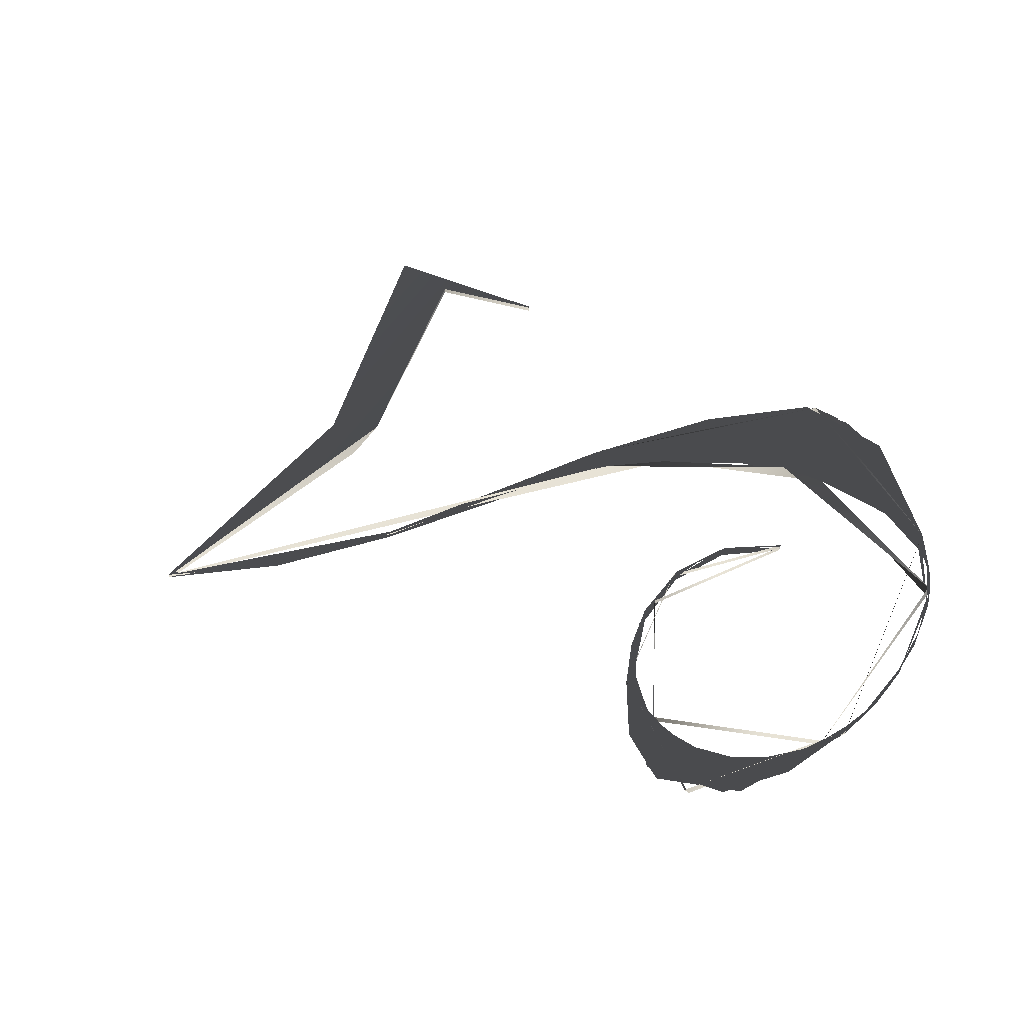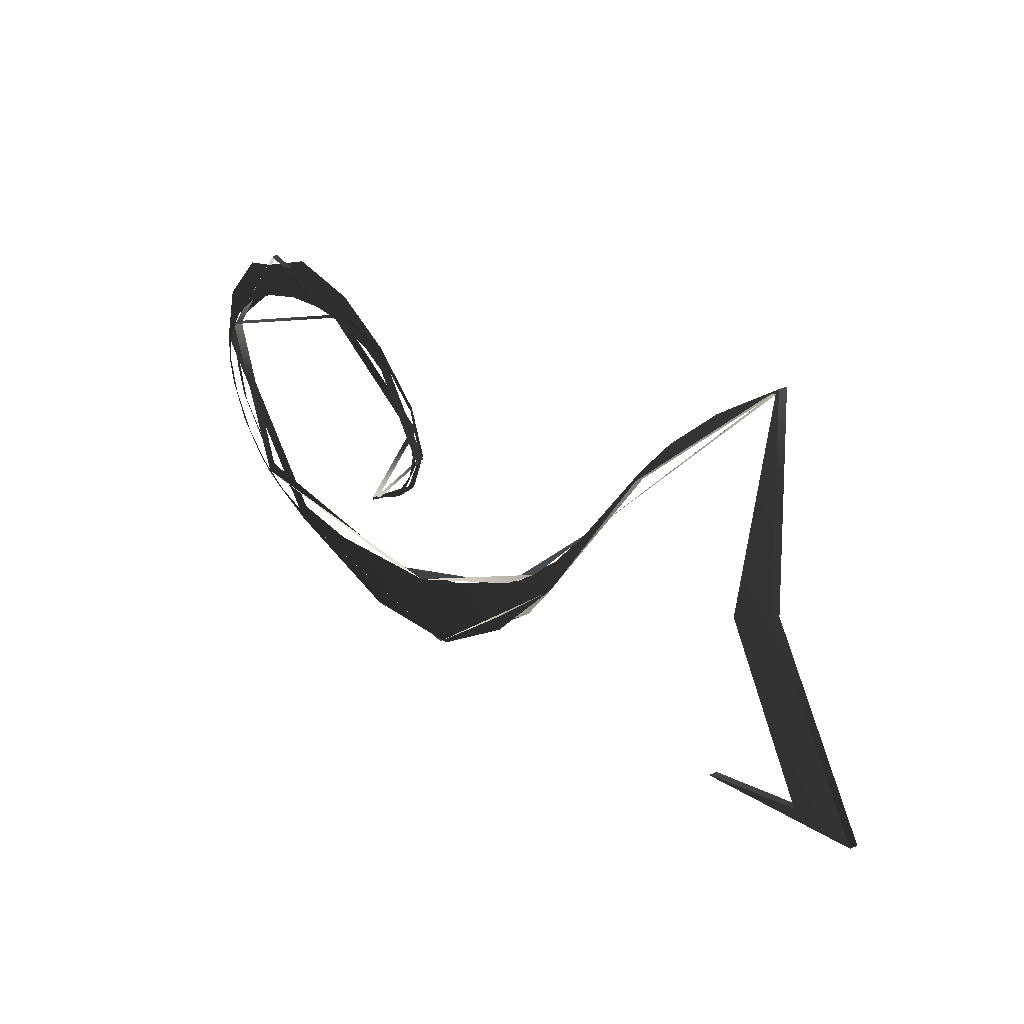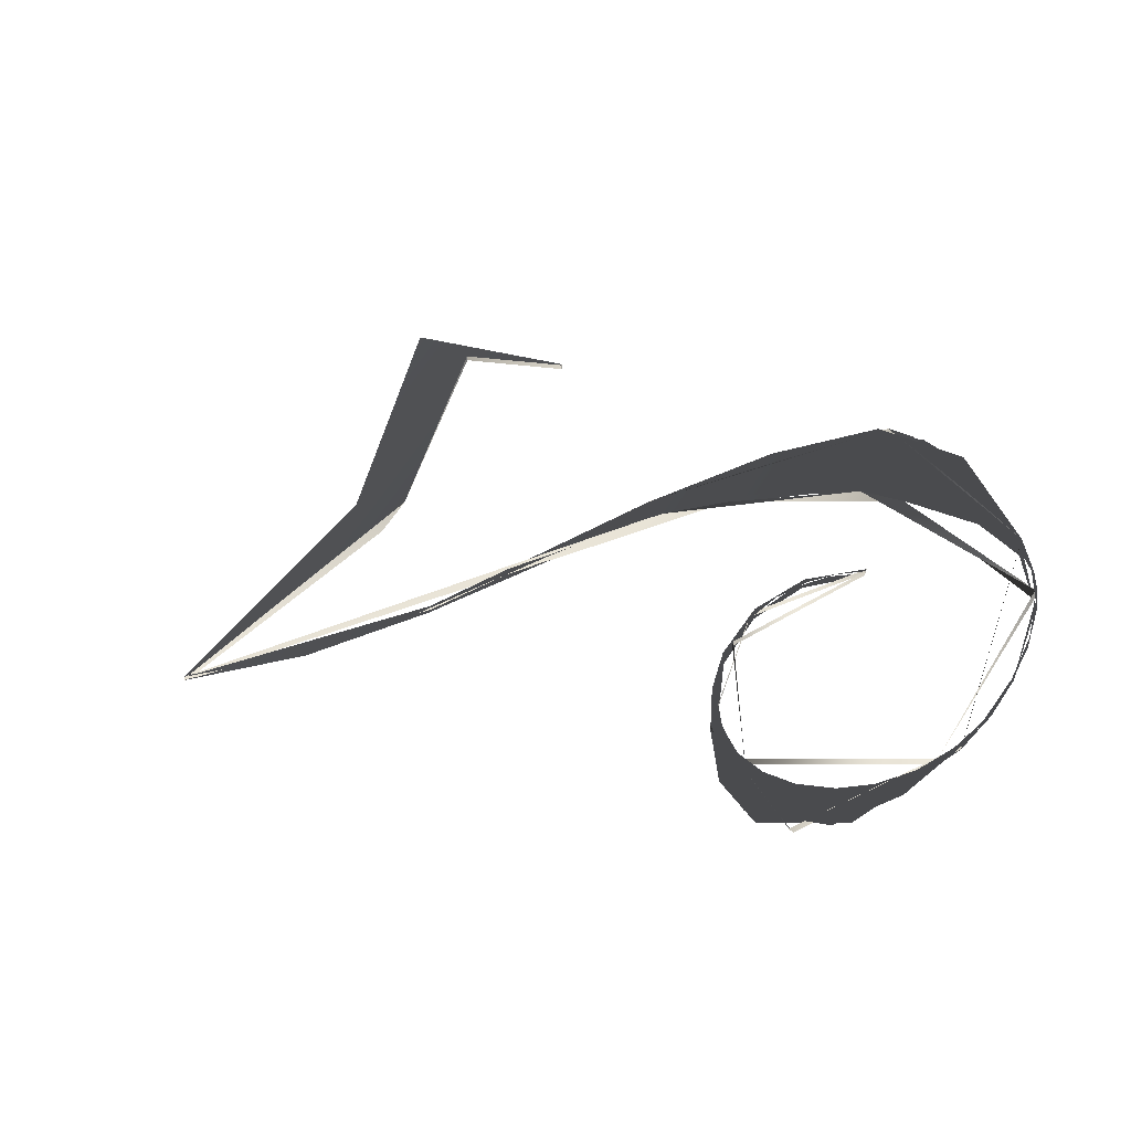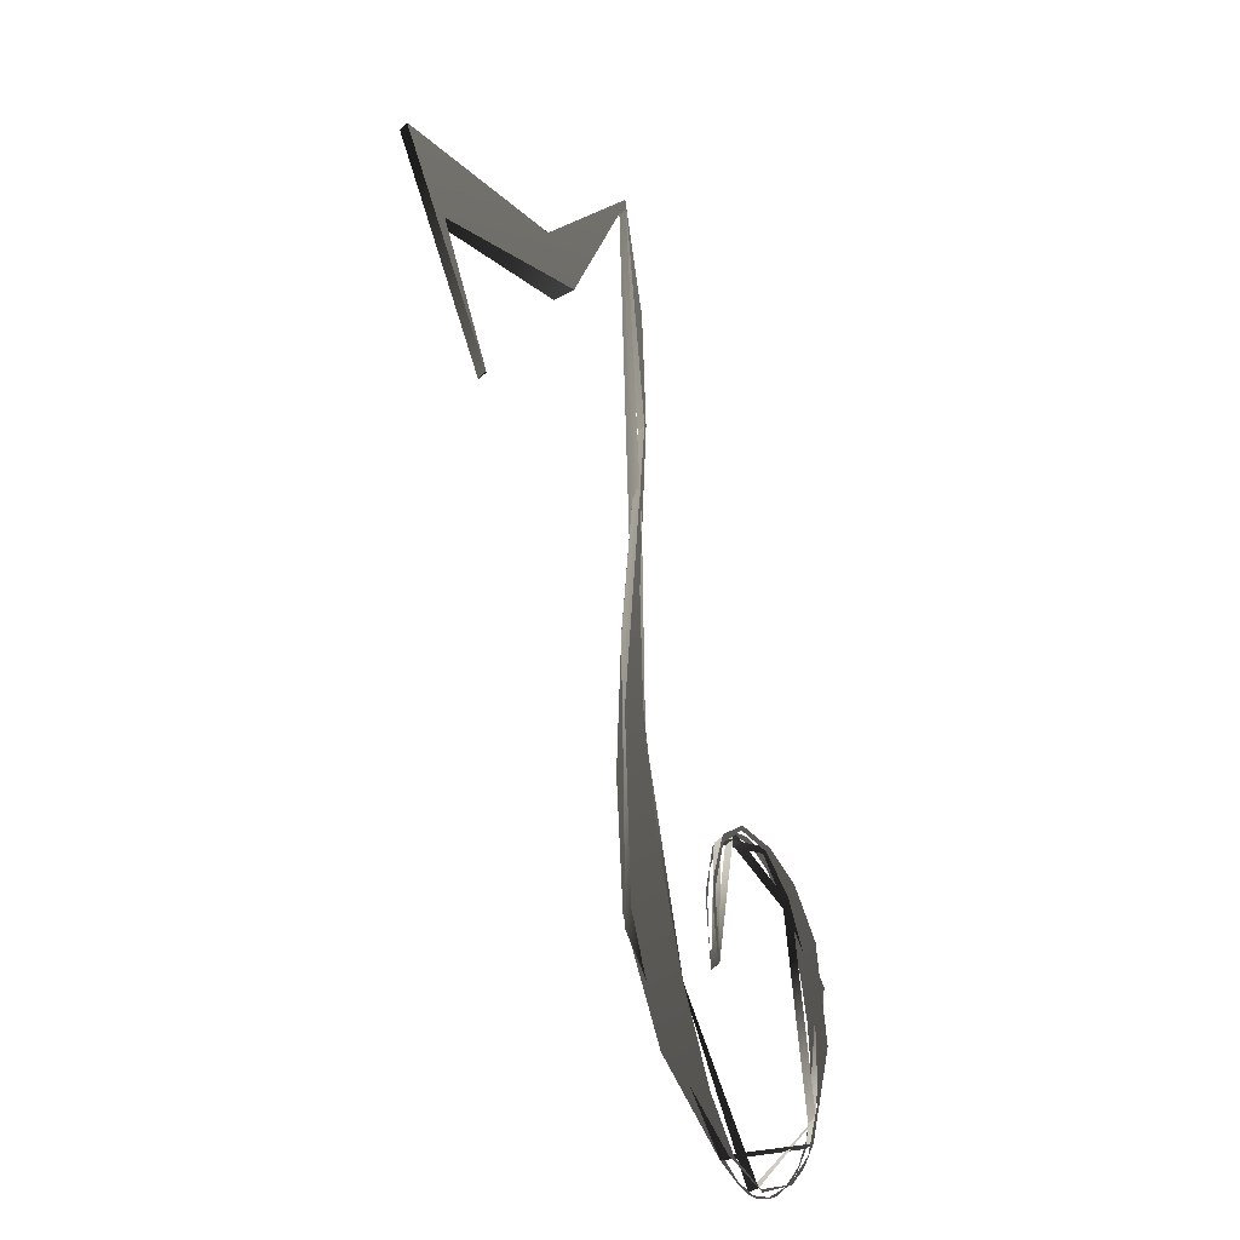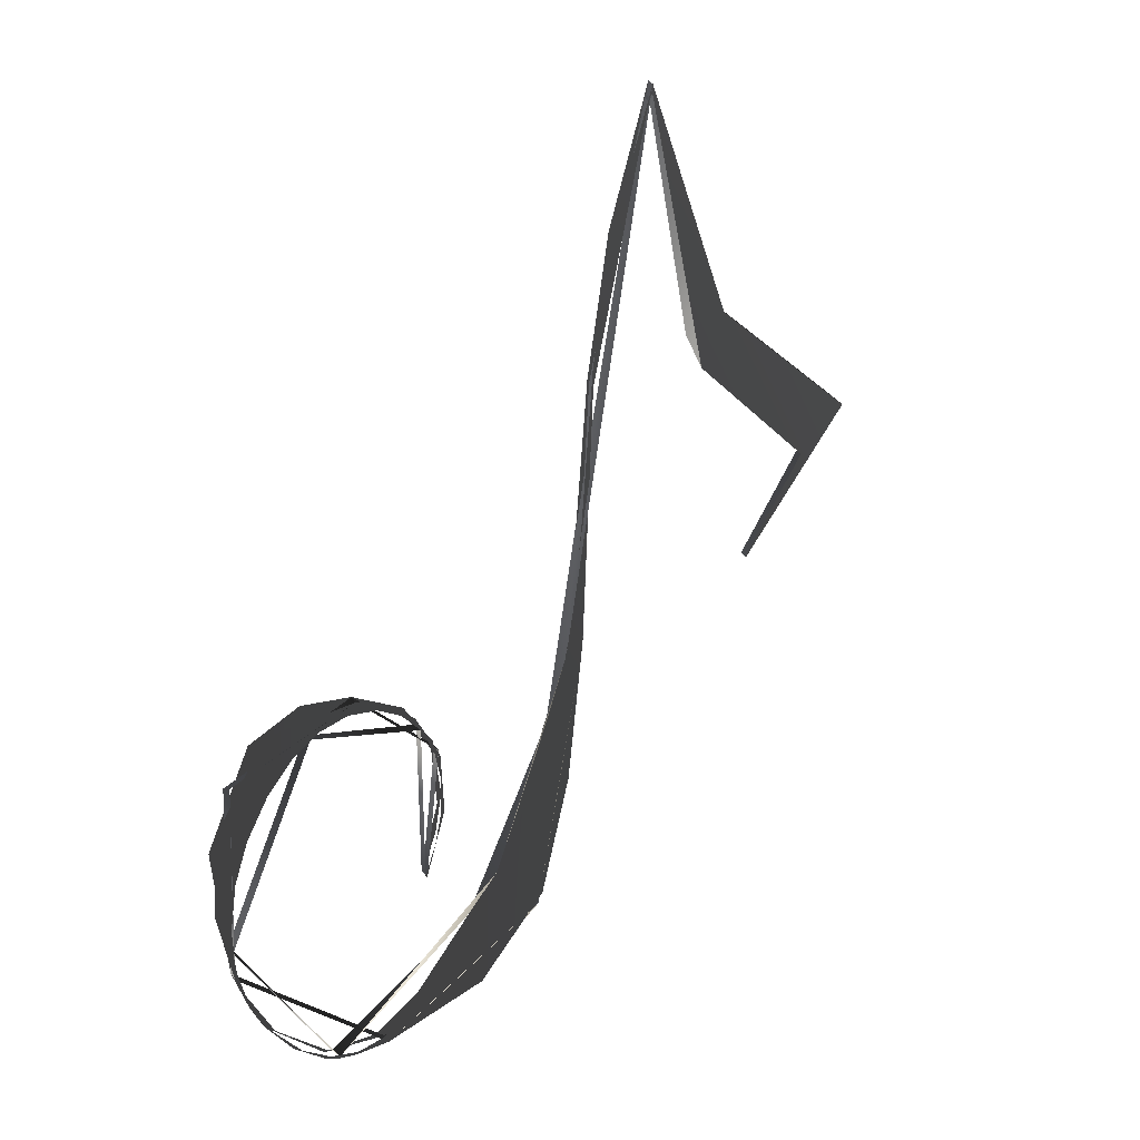
<metadata>
{"format":"obj","ext":"obj","renderer":"f3d","projection":"perspective","resolution":1024,"background":"white","views":[{"elev":66.5,"azim":-118.2,"up":"+Z"},{"elev":57.4,"azim":67.8,"up":"+Y"},{"elev":60.2,"azim":-122.7,"up":"+Z"},{"elev":-65.3,"azim":132.5,"up":"+Y"},{"elev":38.9,"azim":-30.6,"up":"+Y"}]}
</metadata>
<code>
g Face_1
v -0.1131 0.06946 -0.1041
v -0.1123 0.0688 -0.1043
v -0.1119 0.06808 -0.1043
v -0.1119 0.06732 -0.1041
v -0.1121 0.06689 -0.1039
v -0.1124 0.06655 -0.1037
v -0.1125 0.06659 -0.1037
v -0.112 0.06725 -0.104
v -0.112 0.068 -0.1042
v -0.1123 0.06872 -0.1042
v -0.113 0.06928 -0.1041
v -0.1137 0.06948 -0.1038
v -0.1145 0.0693 -0.1034
v -0.1151 0.0688 -0.103
v -0.1155 0.06808 -0.1026
v -0.1154 0.06727 -0.1024
v -0.1151 0.06642 -0.1024
v -0.1144 0.06555 -0.1025
v -0.1137 0.06513 -0.1028
v -0.1129 0.06511 -0.1031
v -0.1118 0.06543 -0.1037
v -0.1108 0.06614 -0.1043
v -0.1098 0.06726 -0.1049
v -0.1092 0.0686 -0.1055
v -0.1086 0.07115 -0.1062
v -0.108 0.07288 -0.1067
v -0.1071 0.07449 -0.1072
v -0.1061 0.07095 -0.107
v -0.1037 0.06846 -0.1073
v -0.1037 0.06845 -0.1073
v -0.1059 0.06717 -0.1064
v -0.1059 0.06718 -0.1064
v -0.1047 0.06812 -0.1069
v -0.1067 0.07088 -0.1067
v -0.1071 0.07439 -0.1072
v -0.1072 0.0743 -0.1071
v -0.1086 0.0711 -0.1062
v -0.1095 0.06677 -0.105
v -0.1105 0.0649 -0.1041
v -0.1111 0.06458 -0.1038
v -0.112 0.06453 -0.1034
v -0.1135 0.065 -0.1028
v -0.1145 0.06557 -0.1025
v -0.1152 0.06649 -0.1024
v -0.1154 0.06702 -0.1024
v -0.1155 0.06757 -0.1025
v -0.1155 0.06912 -0.1029
v -0.1147 0.06991 -0.1035
v -0.1138 0.06986 -0.1038
f 33 29 30
f 31 33 30
f 32 33 31
f 28 29 33
f 34 28 33
f 27 28 35
f 36 27 35
f 25 37 24
f 23 24 38
f 22 38 39
f 22 23 38
f 21 39 40
f 21 40 41
f 21 22 39
f 5 8 4
f 9 4 8
f 9 3 4
f 7 8 5
f 7 5 6
f 20 21 41
f 10 3 9
f 2 3 10
f 42 20 41
f 19 20 42
f 11 2 10
f 1 2 11
f 18 19 42
f 43 18 42
f 12 1 11
f 49 1 12
f 17 18 43
f 13 49 12
f 44 17 43
f 48 49 13
f 45 17 44
f 16 17 45
f 46 16 45
f 15 16 46
f 47 13 14
f 47 14 15
f 47 48 13
f 47 15 46
f 26 27 36
f 34 35 28
f 36 37 25
f 36 25 26
f 37 38 24
g Face_2
v -0.1124 0.06655 -0.1037
v -0.1125 0.06659 -0.1037
v -0.1125 0.06659 -0.1036
v -0.1124 0.06655 -0.1036
f 50 52 51
f 50 53 52
g Face_3
v -0.1131 0.06946 -0.1041
v -0.1119 0.06801 -0.1043
v -0.1124 0.06655 -0.1037
v -0.1124 0.06655 -0.1036
v -0.1119 0.06801 -0.1041
v -0.1131 0.06946 -0.104
f 58 55 54
f 58 54 59
f 56 55 58
f 57 56 58
g Face_4
v -0.1155 0.06757 -0.1025
v -0.1151 0.06968 -0.1032
v -0.1131 0.06946 -0.1041
v -0.1131 0.06946 -0.104
v -0.1151 0.06972 -0.1031
v -0.1155 0.06757 -0.1024
f 61 60 65
f 64 61 65
f 63 62 61
f 63 61 64
g Face_5
v -0.1135 0.065 -0.1028
v -0.1155 0.06757 -0.1025
v -0.1155 0.06757 -0.1024
v -0.1135 0.065 -0.1027
f 67 66 69
f 68 67 69
g Face_6
v -0.1086 0.0711 -0.1062
v -0.1095 0.06677 -0.105
v -0.111 0.06462 -0.1039
v -0.1135 0.065 -0.1028
v -0.1135 0.065 -0.1027
v -0.1107 0.0648 -0.1039
v -0.1092 0.06776 -0.1052
v -0.1086 0.0711 -0.1061
f 76 70 77
f 72 71 75
f 74 73 72
f 70 76 71
f 74 72 75
f 75 71 76
g Face_7
v -0.1072 0.0743 -0.1071
v -0.1086 0.0711 -0.1062
v -0.1086 0.0711 -0.1061
v -0.1072 0.0743 -0.107
f 79 78 81
f 80 79 81
g Face_8
v -0.1071 0.07439 -0.1072
v -0.1072 0.0743 -0.1071
v -0.1072 0.0743 -0.107
v -0.1071 0.07439 -0.1071
f 85 84 83
f 82 85 83
g Face_9
v -0.1047 0.06812 -0.1069
v -0.1067 0.07088 -0.1067
v -0.1071 0.07439 -0.1072
v -0.1071 0.07439 -0.1071
v -0.1066 0.07037 -0.1066
v -0.1047 0.06812 -0.1068
f 90 86 91
f 87 86 90
f 89 88 87
f 89 87 90
g Face_10
v -0.1059 0.06718 -0.1062
v -0.1047 0.06812 -0.1068
v -0.1047 0.06812 -0.1069
v -0.1059 0.06718 -0.1064
f 92 93 95
f 94 95 93
g Face_11
v -0.1059 0.06717 -0.1064
v -0.1059 0.06718 -0.1064
v -0.1059 0.06718 -0.1062
v -0.1059 0.06717 -0.1062
f 97 99 98
f 96 99 97
g Face_12
v -0.1037 0.06845 -0.1073
v -0.1059 0.06717 -0.1064
v -0.1059 0.06717 -0.1062
v -0.1037 0.06845 -0.1072
f 102 101 103
f 100 103 101
g Face_13
v -0.1037 0.06846 -0.1073
v -0.1037 0.06845 -0.1073
v -0.1037 0.06845 -0.1072
v -0.1037 0.06846 -0.1072
f 105 107 106
f 104 107 105
g Face_14
v -0.1071 0.07449 -0.1072
v -0.1061 0.07095 -0.107
v -0.1037 0.06846 -0.1073
v -0.1037 0.06846 -0.1072
v -0.1061 0.07095 -0.1069
v -0.1071 0.07449 -0.1071
f 109 108 113
f 112 109 113
f 111 110 109
f 111 109 112
g Face_15
v -0.1125 0.06659 -0.1037
v -0.1122 0.06846 -0.1043
v -0.1138 0.06948 -0.1037
v -0.1155 0.06791 -0.1026
v -0.1144 0.0655 -0.1025
v -0.1118 0.06544 -0.1037
v -0.11 0.06701 -0.1048
v -0.109 0.06954 -0.1057
v -0.1071 0.07449 -0.1072
v -0.1071 0.07449 -0.1071
v -0.1096 0.06781 -0.1051
v -0.1113 0.06575 -0.1039
v -0.1143 0.06545 -0.1024
v -0.1155 0.06789 -0.1025
v -0.1138 0.06948 -0.1036
v -0.1122 0.06845 -0.1041
v -0.1125 0.06659 -0.1036
f 129 115 114
f 129 114 130
f 116 115 129
f 128 116 129
f 117 116 128
f 127 117 128
f 118 117 127
f 126 118 127
f 119 118 126
f 120 119 125
f 124 120 125
f 121 120 124
f 123 122 121
f 123 121 124
f 125 119 126
g Face_16
v -0.1071 0.07449 -0.1071
v -0.1078 0.07332 -0.1067
v -0.1083 0.07221 -0.1064
v -0.1085 0.07131 -0.1061
v -0.109 0.06938 -0.1056
v -0.1093 0.06838 -0.1053
v -0.1097 0.0676 -0.105
v -0.1101 0.06692 -0.1047
v -0.1106 0.06629 -0.1043
v -0.1112 0.06581 -0.1039
v -0.1119 0.06541 -0.1035
v -0.1126 0.06516 -0.1032
v -0.1131 0.06508 -0.1029
v -0.1136 0.06512 -0.1027
v -0.114 0.06527 -0.1025
v -0.1144 0.06556 -0.1024
v -0.1148 0.06599 -0.1023
v -0.1152 0.06656 -0.1023
v -0.1154 0.06716 -0.1023
v -0.1155 0.06765 -0.1024
v -0.1154 0.06815 -0.1026
v -0.1153 0.06861 -0.1028
v -0.115 0.06897 -0.103
v -0.1146 0.06926 -0.1032
v -0.1141 0.06943 -0.1035
v -0.1137 0.06948 -0.1037
v -0.1132 0.06938 -0.1039
v -0.1128 0.06914 -0.104
v -0.1124 0.06883 -0.1041
v -0.1122 0.06845 -0.1041
v -0.112 0.06803 -0.1041
v -0.112 0.06762 -0.104
v -0.112 0.0672 -0.1039
v -0.1122 0.06687 -0.1037
v -0.1125 0.06659 -0.1036
v -0.1037 0.06846 -0.1072
v -0.1061 0.07095 -0.1069
v -0.1037 0.06845 -0.1072
v -0.1059 0.06717 -0.1062
v -0.1059 0.06718 -0.1062
v -0.1047 0.06812 -0.1068
v -0.1071 0.07439 -0.1071
v -0.1066 0.07037 -0.1066
v -0.1072 0.0743 -0.107
v -0.1086 0.0711 -0.1061
v -0.1135 0.065 -0.1027
v -0.1118 0.06452 -0.1033
v -0.1106 0.06489 -0.104
v -0.1098 0.06611 -0.1046
v -0.1092 0.06783 -0.1052
v -0.1155 0.06757 -0.1024
v -0.1154 0.06708 -0.1023
v -0.1153 0.06672 -0.1023
v -0.1149 0.06612 -0.1023
v -0.1145 0.06562 -0.1024
v -0.1143 0.06543 -0.1024
v -0.1141 0.06526 -0.1025
v -0.1131 0.06946 -0.104
v -0.1145 0.06995 -0.1035
v -0.1154 0.06934 -0.1029
v -0.1156 0.06849 -0.1026
v -0.1124 0.06655 -0.1036
v -0.112 0.06719 -0.1039
v -0.1119 0.06793 -0.1041
v -0.1122 0.06866 -0.1042
v -0.1126 0.0691 -0.1041
f 171 168 166
f 169 168 171
f 170 169 171
f 167 171 166
f 173 171 167
f 131 172 167
f 174 172 131
f 132 174 131
f 136 180 135
f 137 180 136
f 137 179 180
f 138 179 137
f 139 179 138
f 139 178 179
f 140 178 139
f 141 178 140
f 141 177 178
f 162 163 193
f 142 177 141
f 164 193 163
f 161 162 194
f 165 192 164
f 160 161 194
f 143 177 142
f 159 160 195
f 176 177 143
f 196 159 195
f 144 176 143
f 158 159 196
f 145 176 144
f 188 158 196
f 187 176 145
f 157 158 188
f 186 187 145
f 146 186 145
f 185 186 146
f 156 157 188
f 147 185 146
f 184 185 147
f 148 184 147
f 189 154 155
f 189 155 156
f 189 156 188
f 183 184 148
f 149 182 183
f 149 183 148
f 181 149 150
f 181 182 149
f 190 152 153
f 190 153 154
f 190 154 189
f 191 150 151
f 191 151 152
f 191 152 190
f 191 181 150
f 135 175 134
f 173 167 172
f 174 134 175
f 174 133 134
f 174 132 133
f 175 135 180
f 193 164 192
f 194 162 193
f 195 160 194

</code>
